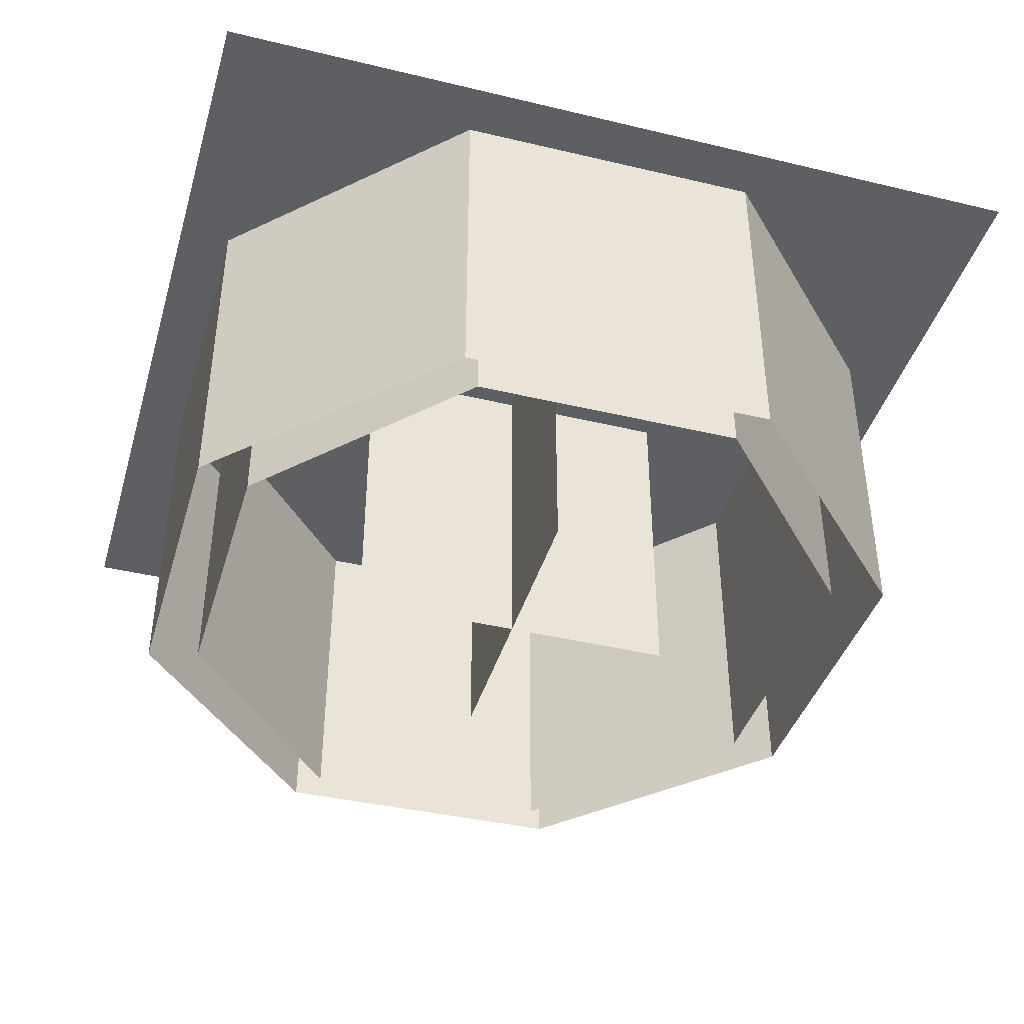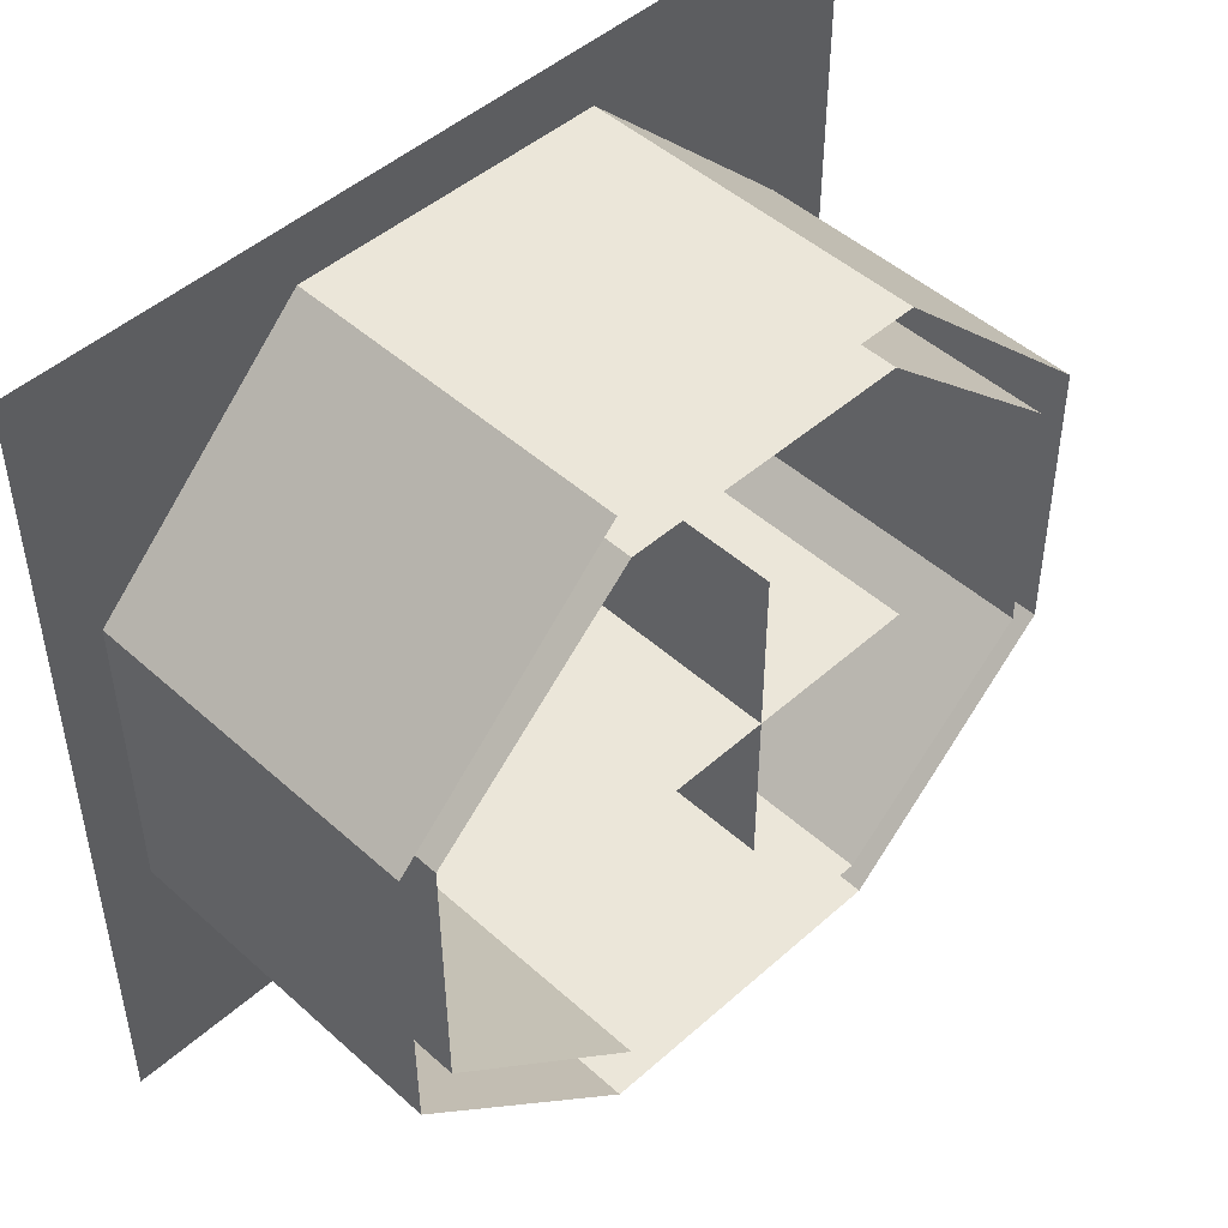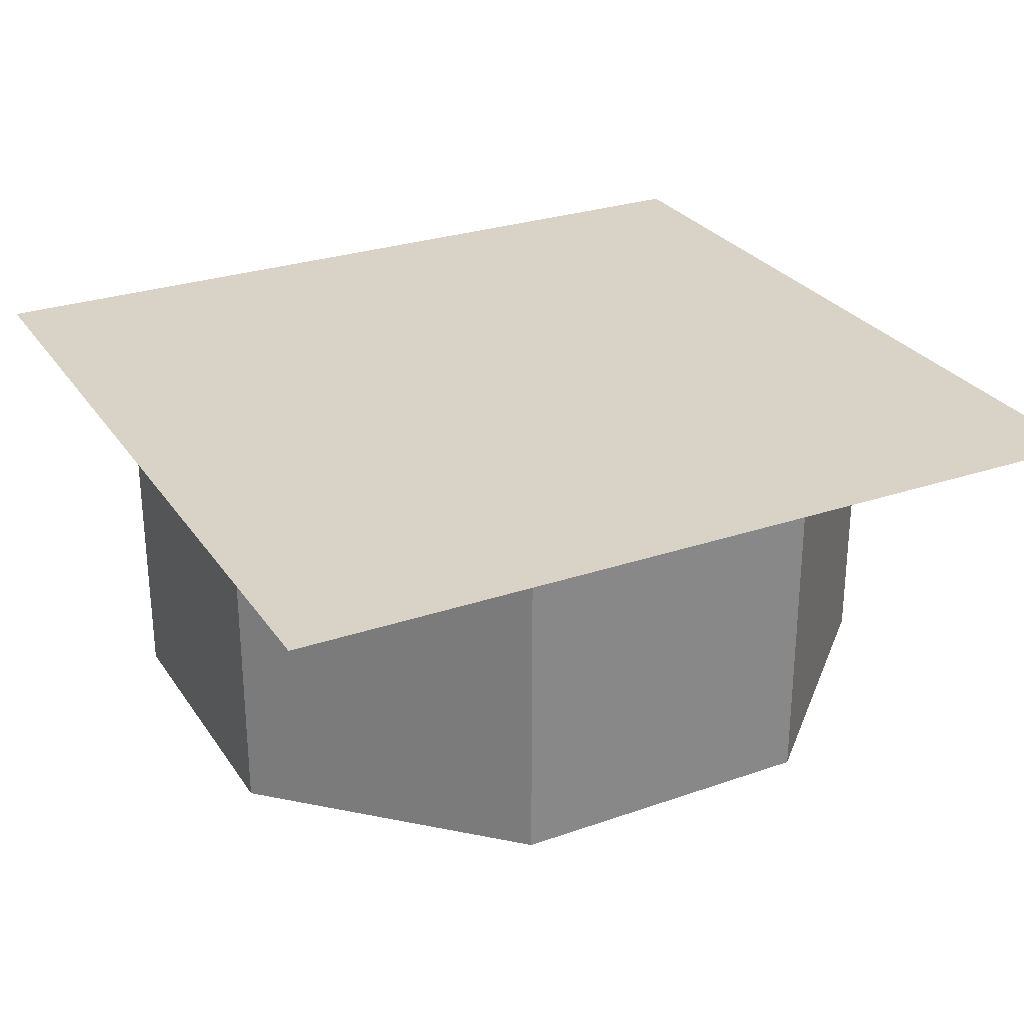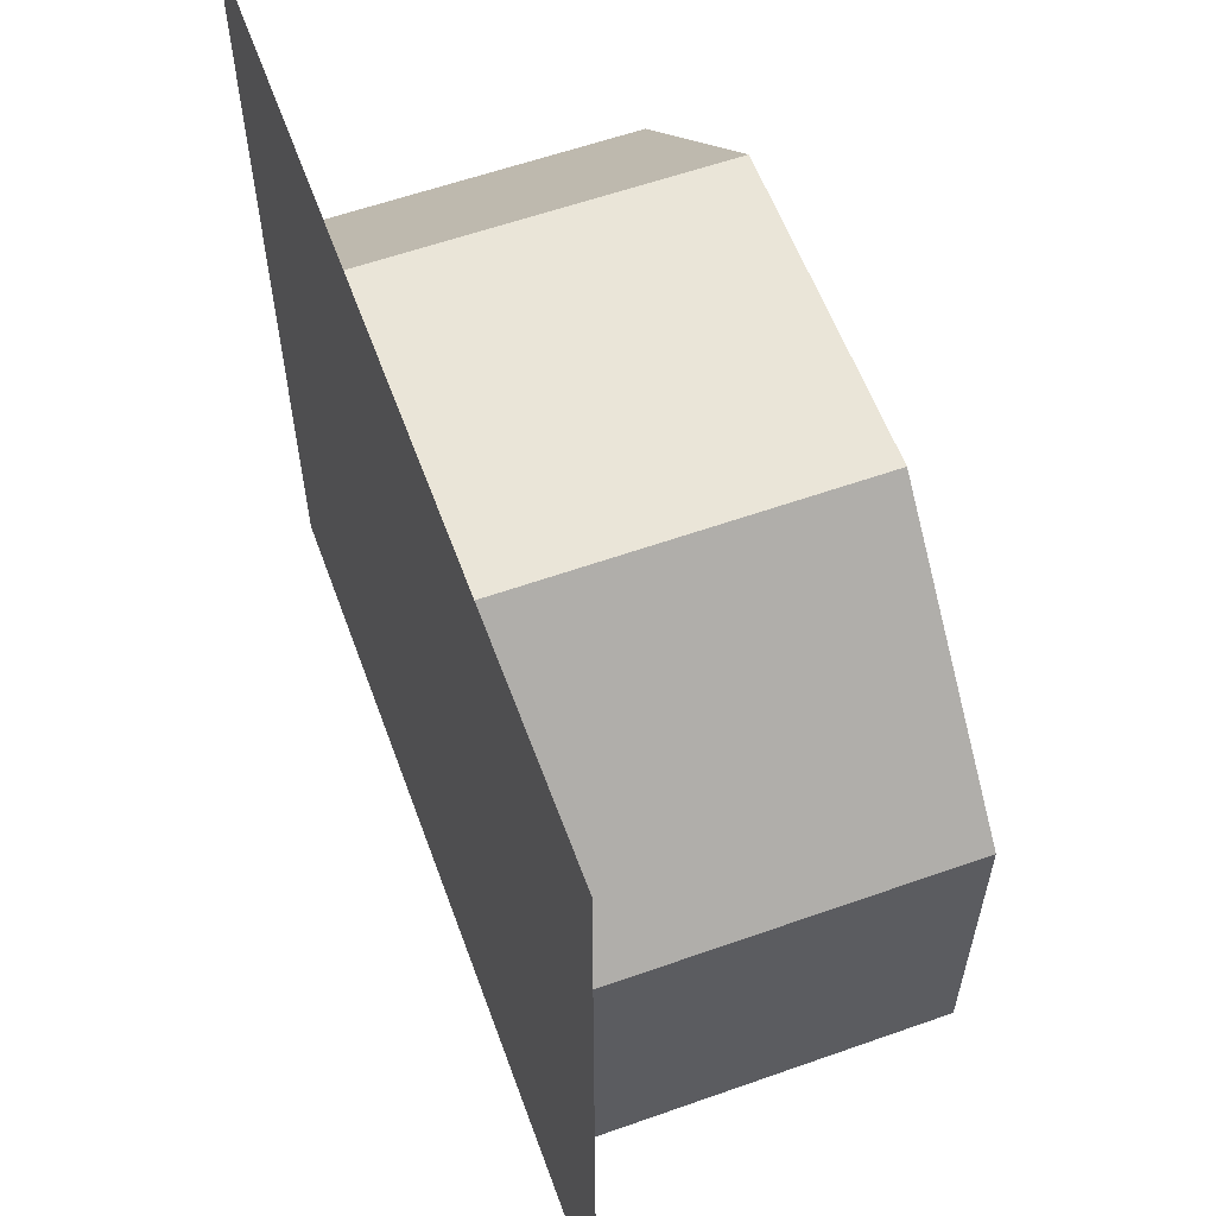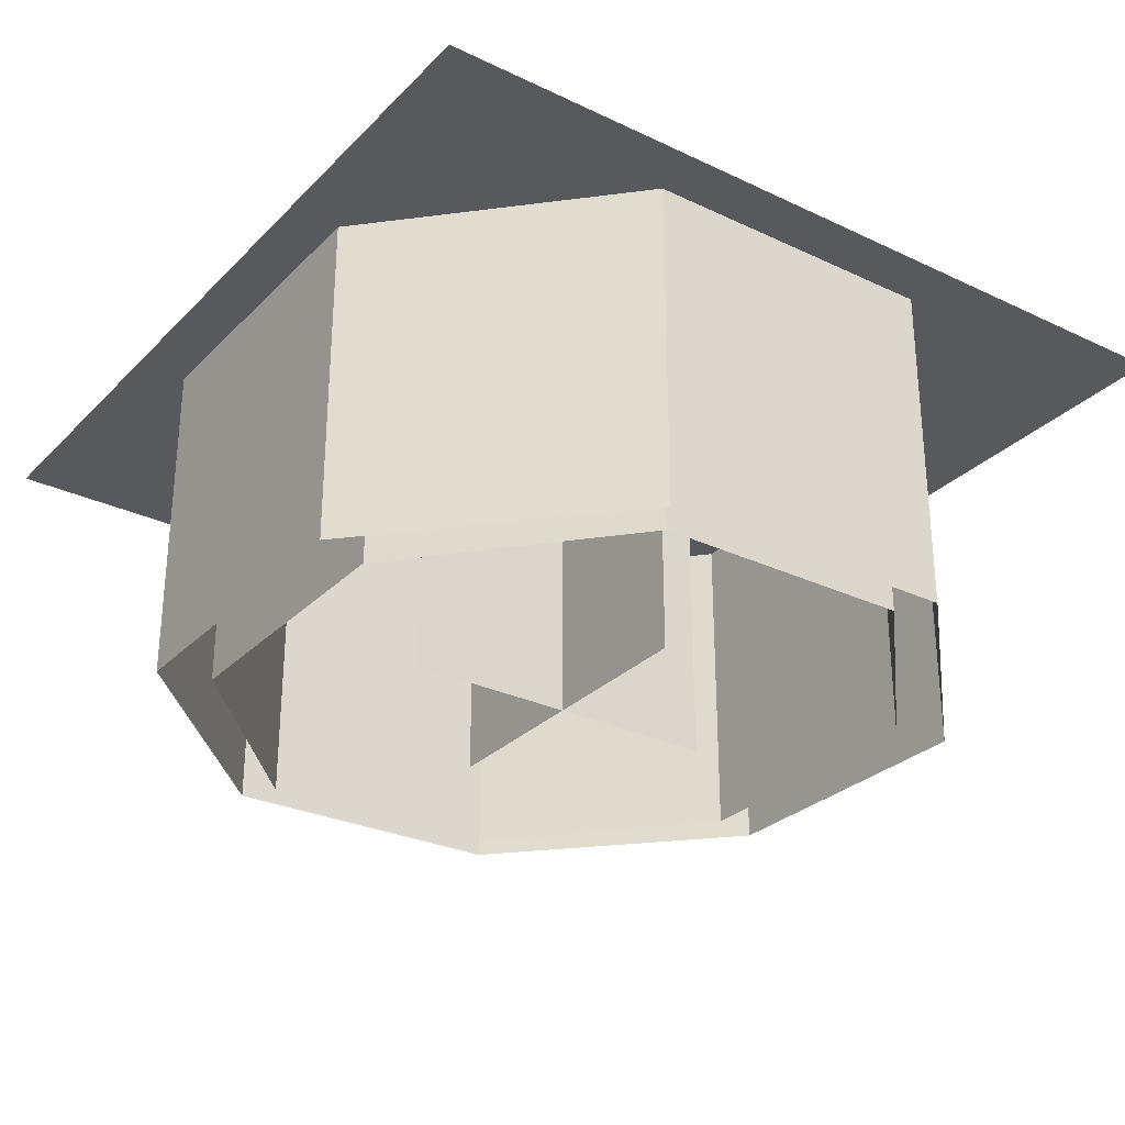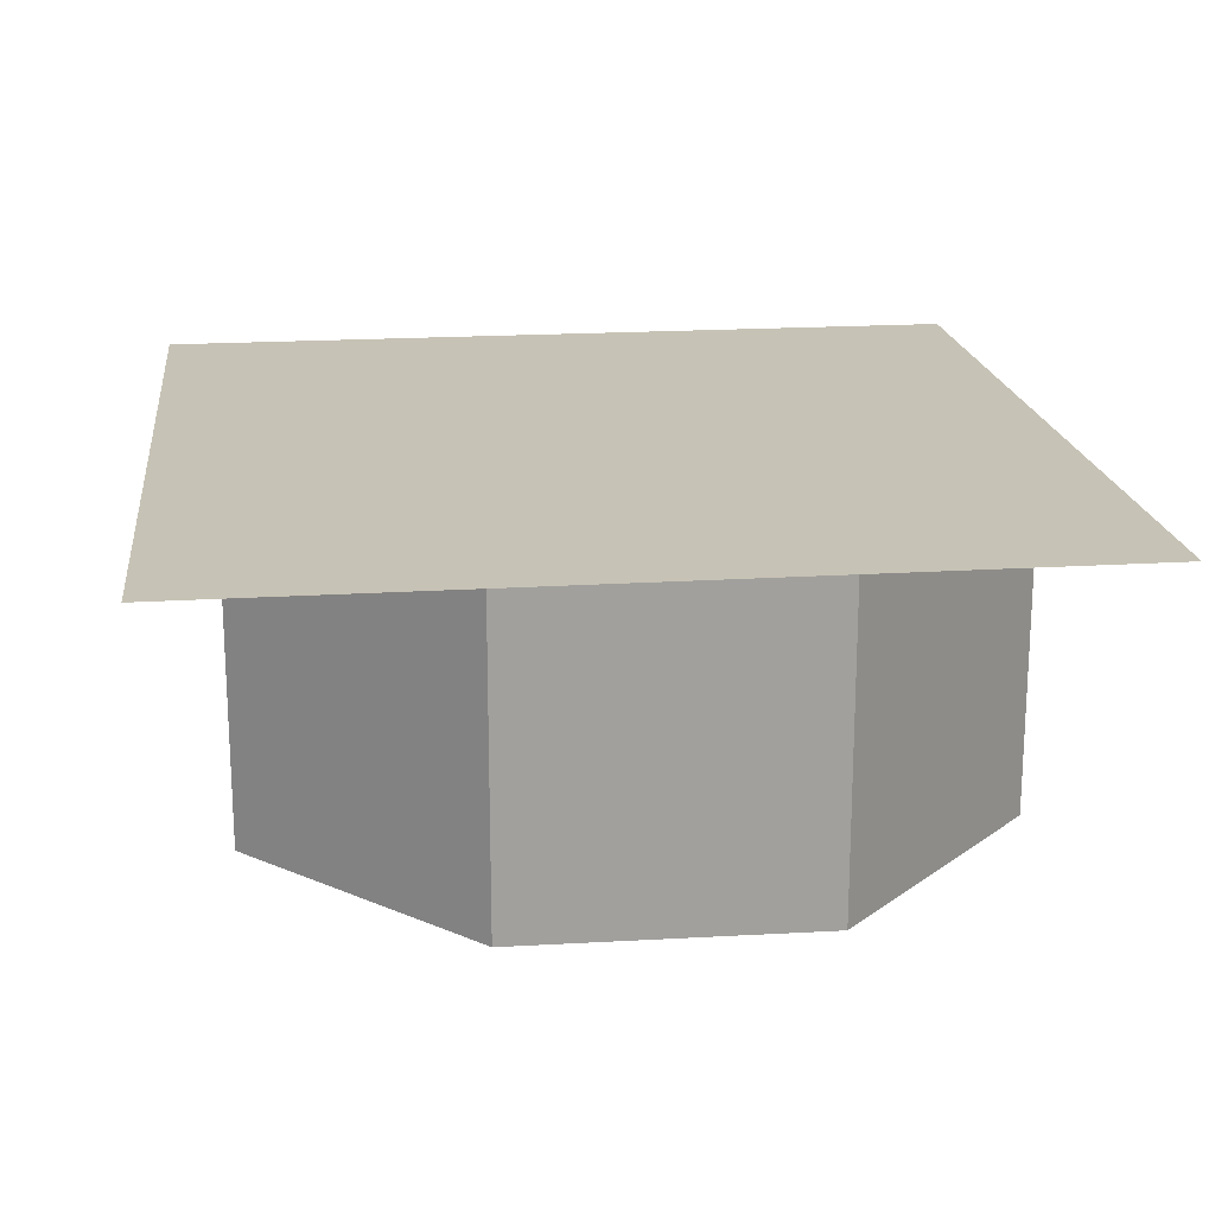
<metadata>
{"format":"obj","ext":"obj","renderer":"f3d","projection":"perspective","resolution":1024,"background":"white","views":[{"elev":-41.4,"azim":-106.2,"up":"+Y"},{"elev":47.9,"azim":-44.9,"up":"+Z"},{"elev":27.9,"azim":-27.3,"up":"+Y"},{"elev":59.2,"azim":-110.0,"up":"+Z"},{"elev":-29.0,"azim":-125.1,"up":"+Y"},{"elev":18.9,"azim":83.1,"up":"+Y"}]}
</metadata>
<code>
o Default
v -1.286 1 1.25
v 1.286 1 -1.25
v -1.286 1 -1.25
v 1.286 1 1.25
v 0.3906 0 0.9062
v 0.9892 1 0.3571
v 0.3906 1 0.9062
v 0.9892 0 0.3571
v 1.001 1 -0.4076
v 1.001 0 -0.4076
v 1.104 0 -0.4727
v 0.4544 1 -1.098
v 1.104 1 -0.4727
v 0.4544 0 -1.098
v -1.136 0 0.441
v -0.4892 1 1.073
v -1.136 1 0.441
v -0.4892 0 1.073
v 1.09 0 0.4195
v 1.09 1 0.4195
v -0.4769 0 -1.098
v -1.133 1 -0.4639
v -0.4769 1 -1.098
v -1.133 0 -0.4639
v 0.4316 1 1.06
v 0.4316 0 1.06
v -0.4465 0 0.9171
v -0.4465 1 0.9171
v 0.4113 1 -0.9435
v 0.4113 0 -0.9435
v -0.4353 1 -0.9435
v -0.4353 0 -0.9435
v -1.031 1 -0.4001
v -1.031 0 -0.4001
v -1.034 1 0.3755
v -1.034 0 0.3755
v 7.413e-17 0 -0.5
v 2.962e-16 1 0.5
v 7.413e-17 1 -0.5
v 2.962e-16 0 0.5
v -0.5 0 8.882e-16
v 0.5 1 8.882e-16
v -0.5 1 8.882e-16
v 0.5 0 8.882e-16
g Scene
f 1 2 3
f 1 4 2
f 5 6 7
f 5 8 6
f 8 9 6
f 8 10 9
f 11 12 13
f 11 14 12
f 15 16 17
f 15 18 16
f 19 13 20
f 19 11 13
f 21 22 23
f 21 24 22
f 14 23 12
f 14 21 23
f 18 25 16
f 18 26 25
f 24 17 22
f 24 15 17
f 26 20 25
f 26 19 20
f 27 7 28
f 27 5 7
f 10 29 9
f 10 30 29
f 30 31 29
f 30 32 31
f 32 33 31
f 32 34 33
f 34 35 33
f 34 36 35
f 36 28 35
f 36 27 28
f 37 38 39
f 37 40 38
f 41 42 43
f 41 44 42

</code>
